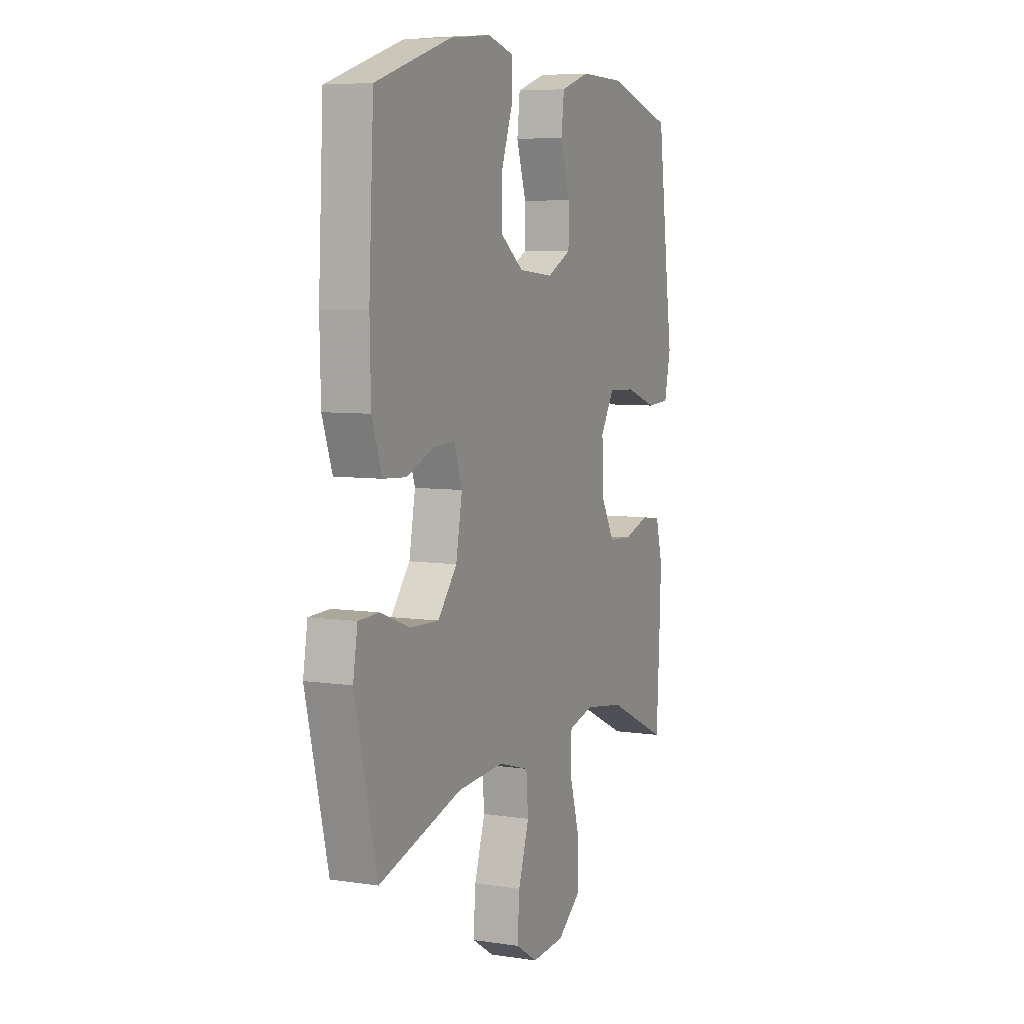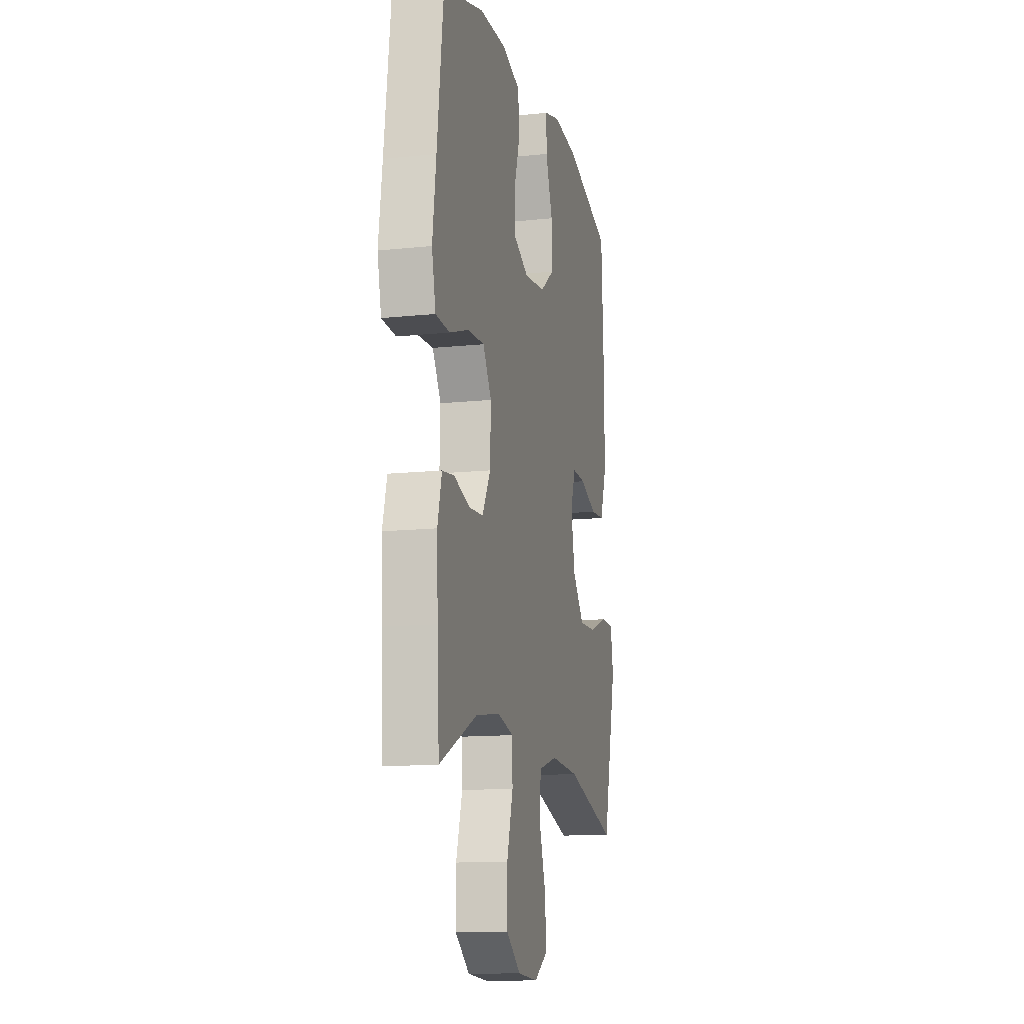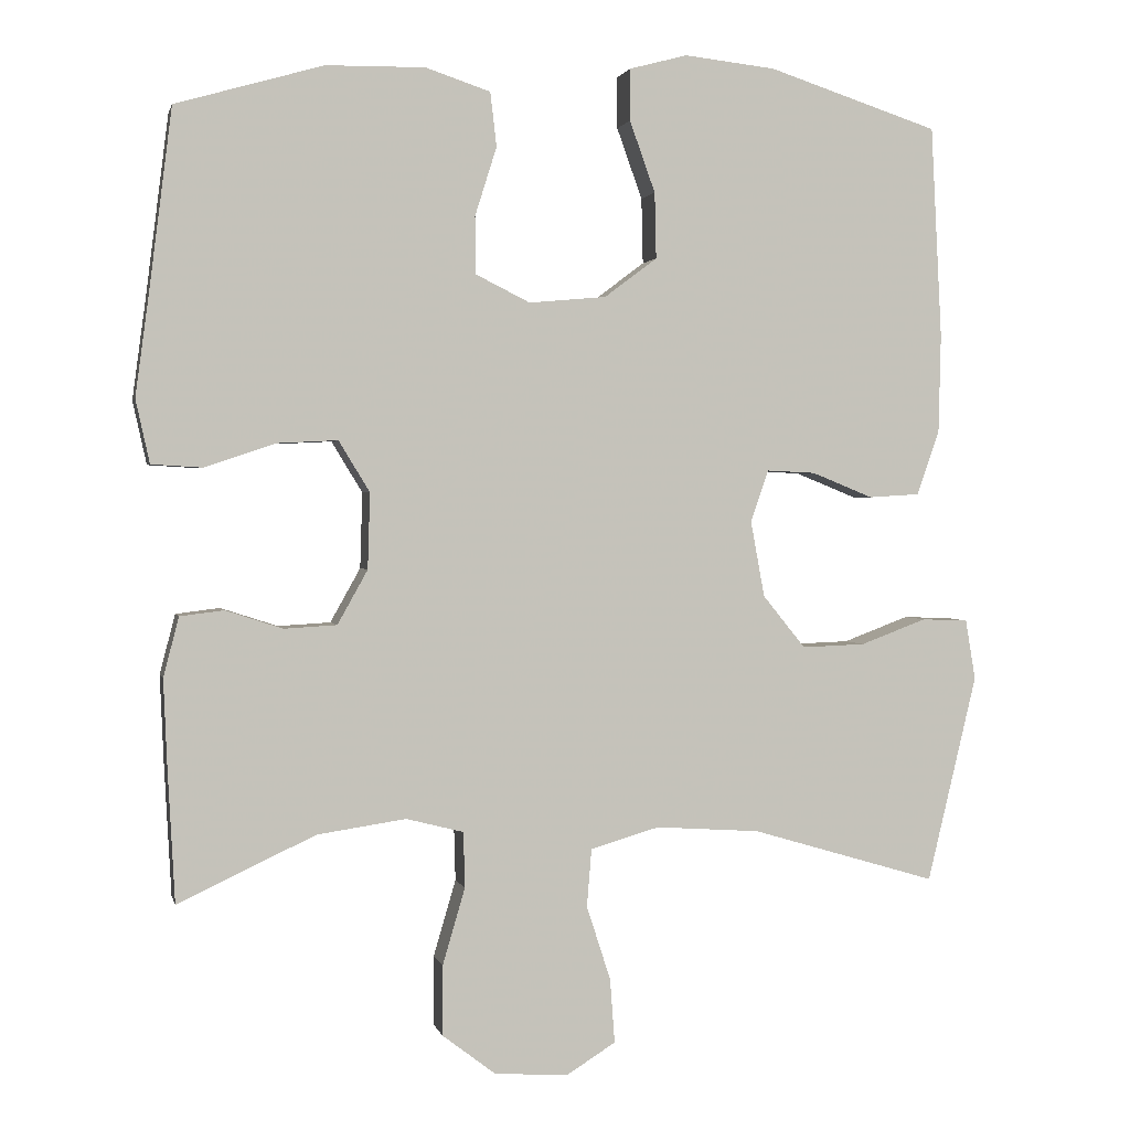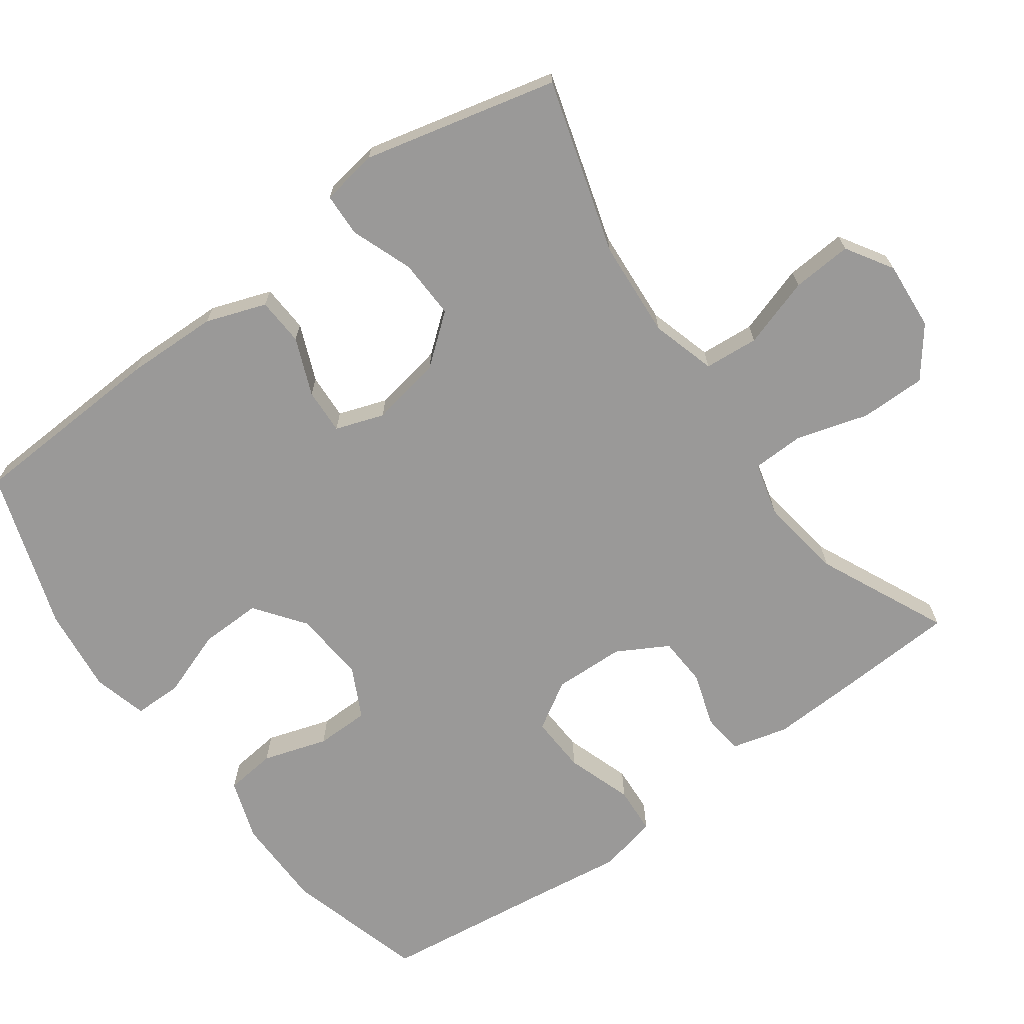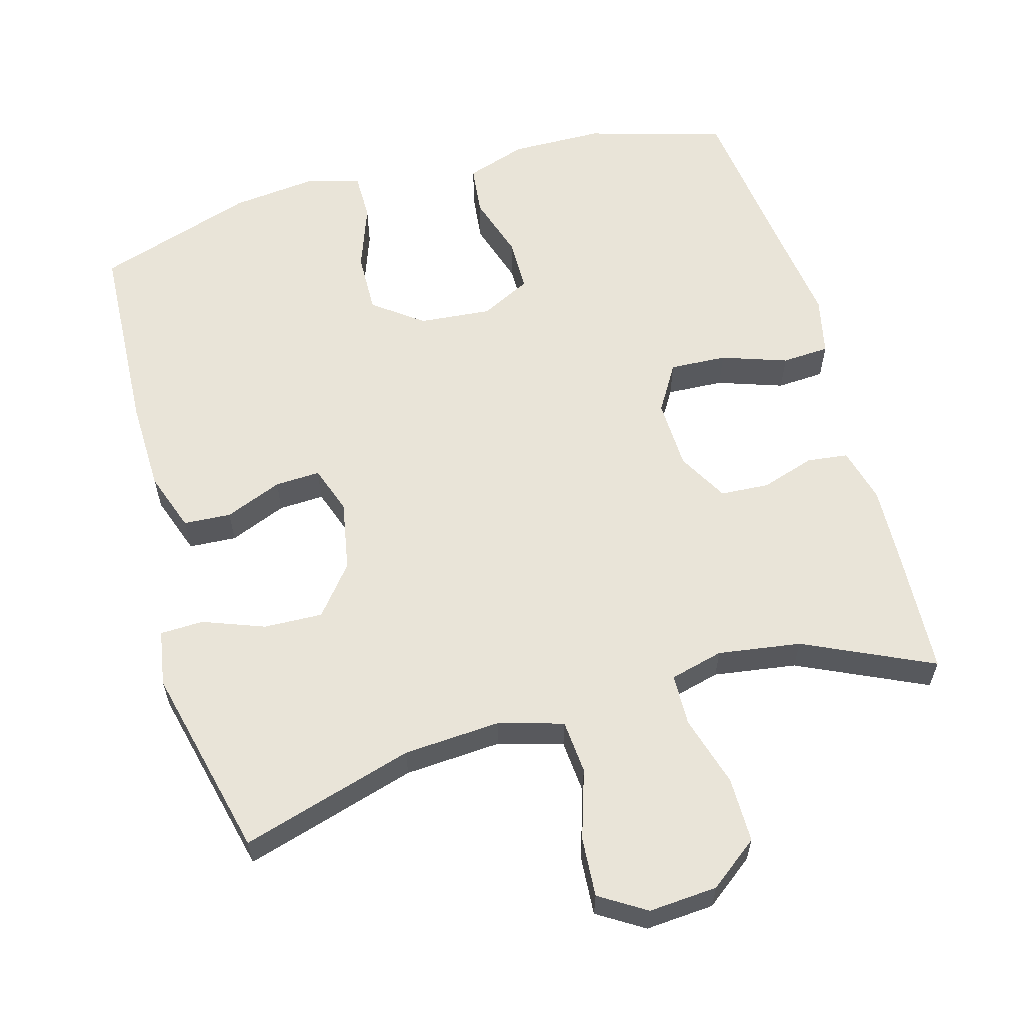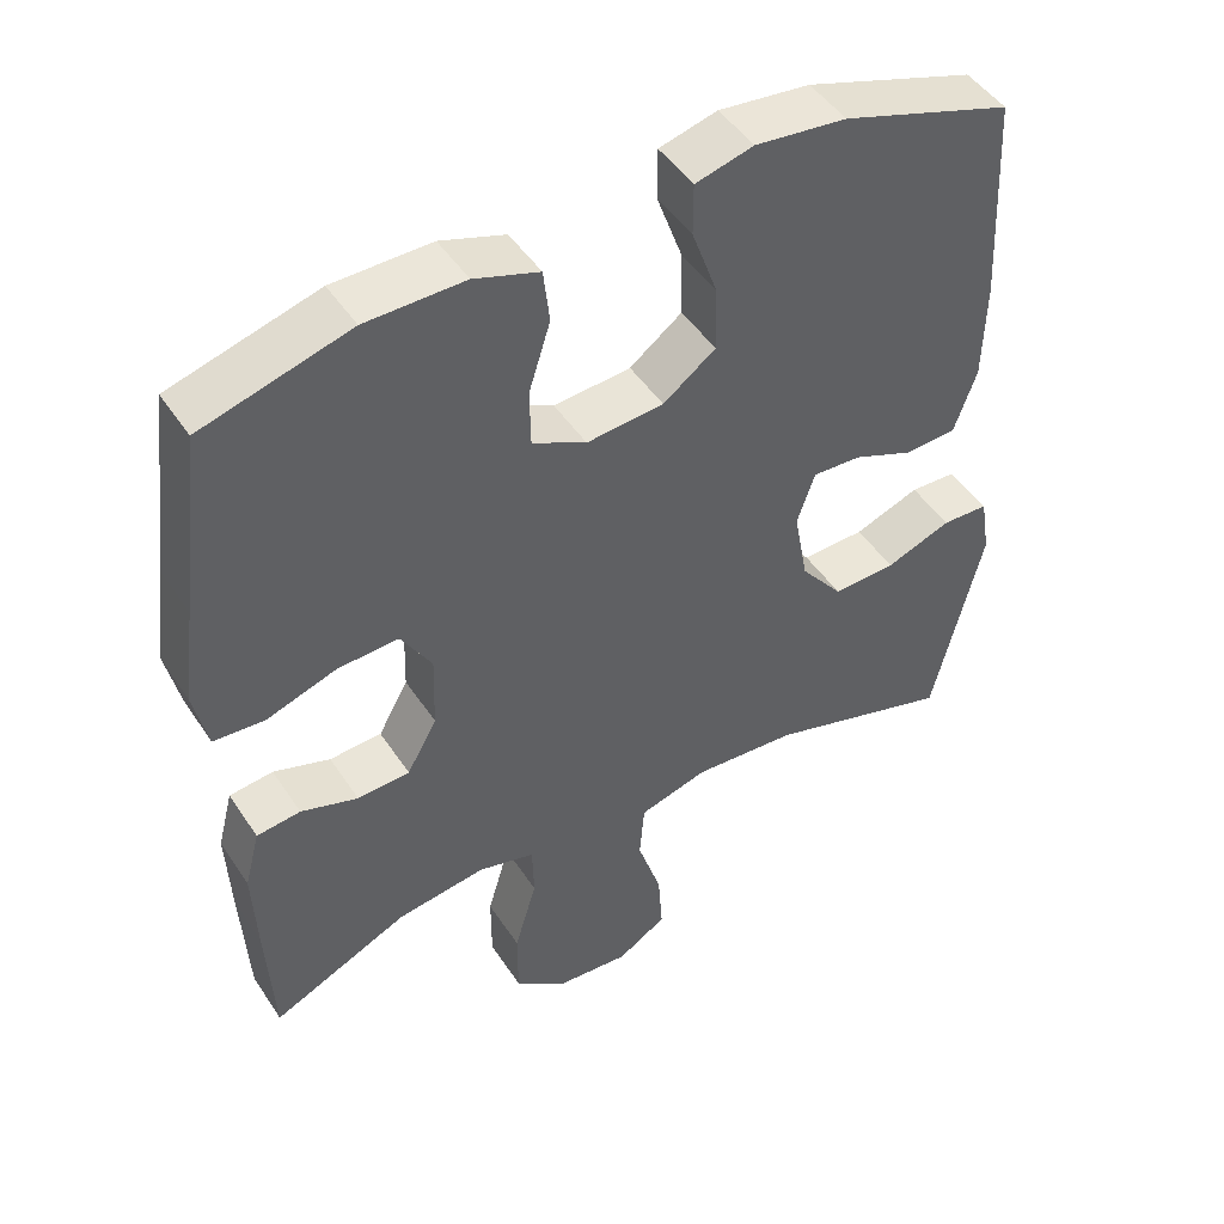
<metadata>
{"format":"obj","ext":"obj","renderer":"f3d","projection":"perspective","resolution":1024,"background":"white","views":[{"elev":6.5,"azim":114.1,"up":"+Z"},{"elev":-12.8,"azim":-76.2,"up":"+Z"},{"elev":1.5,"azim":-12.5,"up":"+Z"},{"elev":-69.1,"azim":125.8,"up":"+Y"},{"elev":59.9,"azim":164.3,"up":"+Y"},{"elev":47.3,"azim":-31.8,"up":"+Z"}]}
</metadata>
<code>
v -0.5 0.07 0.5
v -0.309 0.07 0.555
v -0.181 0.07 0.557
v -0.097 0.07 0.529
v -0.089 0.07 0.459
v -0.117 0.07 0.37
v -0.116 0.07 0.296
v -0.046 0.07 0.261
v 0.054 0.07 0.27
v 0.122 0.07 0.321
v 0.12 0.07 0.406
v 0.087 0.07 0.498
v 0.087 0.07 0.565
v 0.162 0.07 0.585
v 0.28 0.07 0.572
v 0.5 0.07 0.5
v 0.514 0.07 0.226
v 0.511 0.07 0.098
v 0.482 0.07 0.015
v 0.416 0.07 0.011
v 0.337 0.07 0.043
v 0.274 0.07 0.046
v 0.251 0.07 -0.021
v 0.269 0.07 -0.119
v 0.324 0.07 -0.187
v 0.406 0.07 -0.184
v 0.491 0.07 -0.152
v 0.551 0.07 -0.154
v 0.564 0.07 -0.232
v 0.5 0.07 -0.5
v 0.26 0.07 -0.429
v 0.125 0.07 -0.42
v 0.036 0.07 -0.446
v 0.03 0.07 -0.521
v 0.061 0.07 -0.617
v 0.067 0.07 -0.7
v 0.003 0.07 -0.74
v -0.092 0.07 -0.733
v -0.16 0.07 -0.681
v -0.16 0.07 -0.59
v -0.131 0.07 -0.491
v -0.133 0.07 -0.419
v -0.207 0.07 -0.4
v -0.322 0.07 -0.417
v -0.5 0.07 -0.5
v -0.509 0.07 -0.332
v -0.514 0.07 -0.215
v -0.494 0.07 -0.138
v -0.437 0.07 -0.131
v -0.363 0.07 -0.155
v -0.295 0.07 -0.151
v -0.256 0.07 -0.081
v -0.253 0.07 0.017
v -0.293 0.07 0.083
v -0.372 0.07 0.079
v -0.463 0.07 0.048
v -0.529 0.07 0.052
v -0.547 0.07 0.134
v -0.53 0.07 0.261
v -0.5 0 0.5
v -0.309 0 0.555
v -0.181 0 0.557
v -0.097 0 0.529
v -0.089 0 0.459
v -0.117 0 0.37
v -0.116 0 0.296
v -0.046 0 0.261
v 0.054 0 0.27
v 0.122 0 0.321
v 0.12 0 0.406
v 0.087 0 0.498
v 0.087 0 0.565
v 0.162 0 0.585
v 0.28 0 0.572
v 0.5 0 0.5
v 0.514 0 0.226
v 0.511 0 0.098
v 0.482 0 0.015
v 0.416 0 0.011
v 0.337 0 0.043
v 0.274 0 0.046
v 0.251 0 -0.021
v 0.269 0 -0.119
v 0.324 0 -0.187
v 0.406 0 -0.184
v 0.491 0 -0.152
v 0.551 0 -0.154
v 0.564 0 -0.232
v 0.5 0 -0.5
v 0.26 0 -0.429
v 0.125 0 -0.42
v 0.036 0 -0.446
v 0.03 0 -0.521
v 0.061 0 -0.617
v 0.067 0 -0.7
v 0.003 0 -0.74
v -0.092 0 -0.733
v -0.16 0 -0.681
v -0.16 0 -0.59
v -0.131 0 -0.491
v -0.133 0 -0.419
v -0.207 0 -0.4
v -0.322 0 -0.417
v -0.5 0 -0.5
v -0.509 0 -0.332
v -0.514 0 -0.215
v -0.494 0 -0.138
v -0.437 0 -0.131
v -0.363 0 -0.155
v -0.295 0 -0.151
v -0.256 0 -0.081
v -0.253 0 0.017
v -0.293 0 0.083
v -0.372 0 0.079
v -0.463 0 0.048
v -0.529 0 0.052
v -0.547 0 0.134
v -0.53 0 0.261
f 57 58 59
f 56 57 59
f 55 56 59
f 4 5 6
f 3 4 6
f 2 3 6
f 1 2 6
f 59 1 6
f 55 59 6
f 54 55 6
f 53 54 6 7
f 52 53 7 8
f 51 52 8 9
f 48 49 50
f 47 48 50
f 46 47 50
f 45 46 50
f 44 45 50
f 43 44 50 51
f 51 9 10
f 43 51 10
f 42 43 10
f 39 40 41
f 38 39 41
f 37 38 41
f 36 37 41
f 35 36 41
f 34 35 41
f 33 34 41 42
f 32 33 42 10
f 29 30 31
f 28 29 31
f 27 28 31
f 26 27 31
f 25 26 31 32
f 24 25 32
f 23 24 32 10
f 19 20 21
f 18 19 21
f 17 18 21
f 16 17 21
f 15 16 21
f 14 15 21
f 13 14 21
f 12 13 21
f 11 12 21
f 11 21 22
f 10 11 22 23
f 118 117 116
f 118 116 115
f 118 115 114
f 65 64 63
f 65 63 62
f 65 62 61
f 65 61 60
f 65 60 118
f 65 118 114
f 65 114 113
f 66 65 113 112
f 67 66 112 111
f 68 67 111 110
f 109 108 107
f 109 107 106
f 109 106 105
f 109 105 104
f 109 104 103
f 110 109 103 102
f 69 68 110
f 69 110 102
f 69 102 101
f 100 99 98
f 100 98 97
f 100 97 96
f 100 96 95
f 100 95 94
f 100 94 93
f 101 100 93 92
f 69 101 92 91
f 90 89 88
f 90 88 87
f 90 87 86
f 90 86 85
f 91 90 85 84
f 91 84 83
f 69 91 83 82
f 80 79 78
f 80 78 77
f 80 77 76
f 80 76 75
f 80 75 74
f 80 74 73
f 80 73 72
f 80 72 71
f 80 71 70
f 81 80 70
f 82 81 70 69
f 1 60 61 2
f 2 61 62 3
f 3 62 63 4
f 4 63 64 5
f 5 64 65 6
f 6 65 66 7
f 7 66 67 8
f 8 67 68 9
f 9 68 69 10
f 10 69 70 11
f 11 70 71 12
f 12 71 72 13
f 13 72 73 14
f 14 73 74 15
f 15 74 75 16
f 16 75 76 17
f 17 76 77 18
f 18 77 78 19
f 19 78 79 20
f 20 79 80 21
f 21 80 81 22
f 22 81 82 23
f 23 82 83 24
f 24 83 84 25
f 25 84 85 26
f 26 85 86 27
f 27 86 87 28
f 28 87 88 29
f 29 88 89 30
f 30 89 90 31
f 31 90 91 32
f 32 91 92 33
f 33 92 93 34
f 34 93 94 35
f 35 94 95 36
f 36 95 96 37
f 37 96 97 38
f 38 97 98 39
f 39 98 99 40
f 40 99 100 41
f 41 100 101 42
f 42 101 102 43
f 43 102 103 44
f 44 103 104 45
f 45 104 105 46
f 46 105 106 47
f 47 106 107 48
f 48 107 108 49
f 49 108 109 50
f 50 109 110 51
f 51 110 111 52
f 52 111 112 53
f 53 112 113 54
f 54 113 114 55
f 55 114 115 56
f 56 115 116 57
f 57 116 117 58
f 58 117 118 59
f 59 118 60 1

</code>
